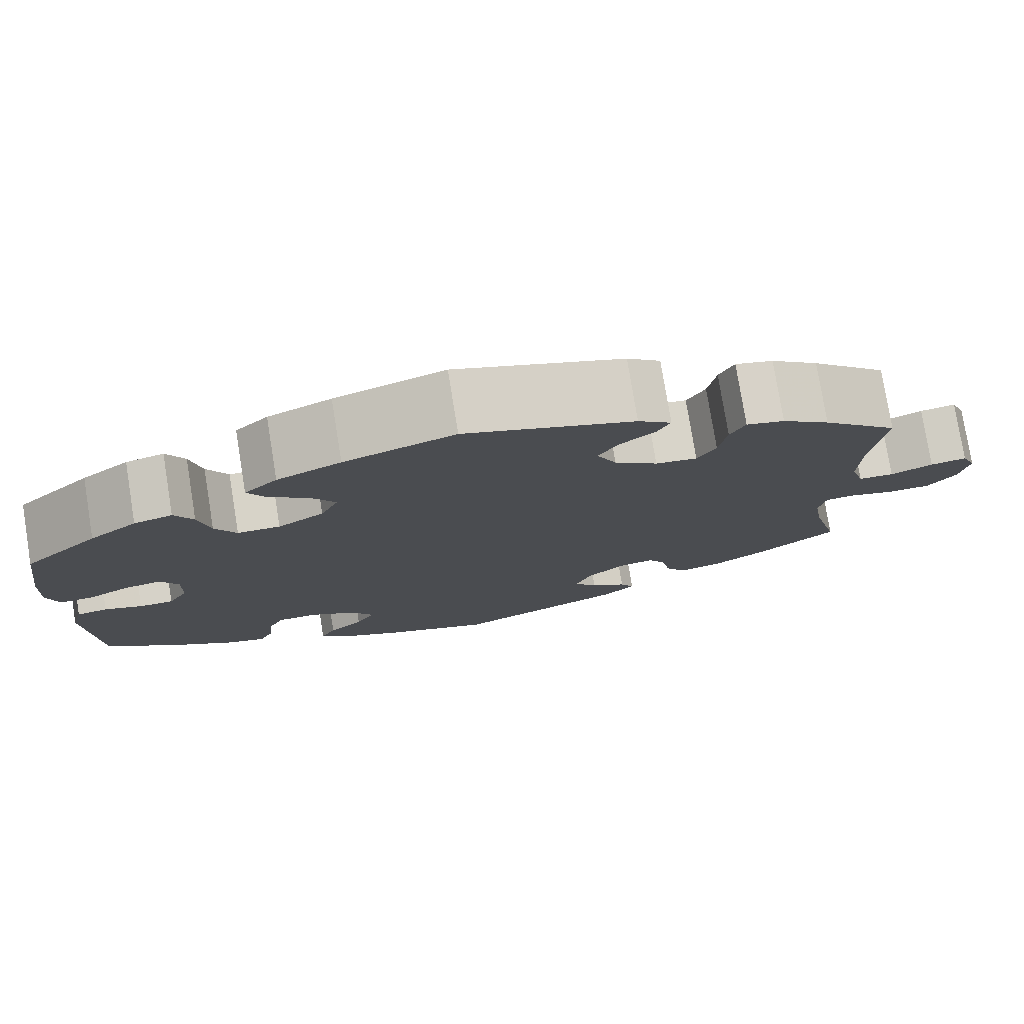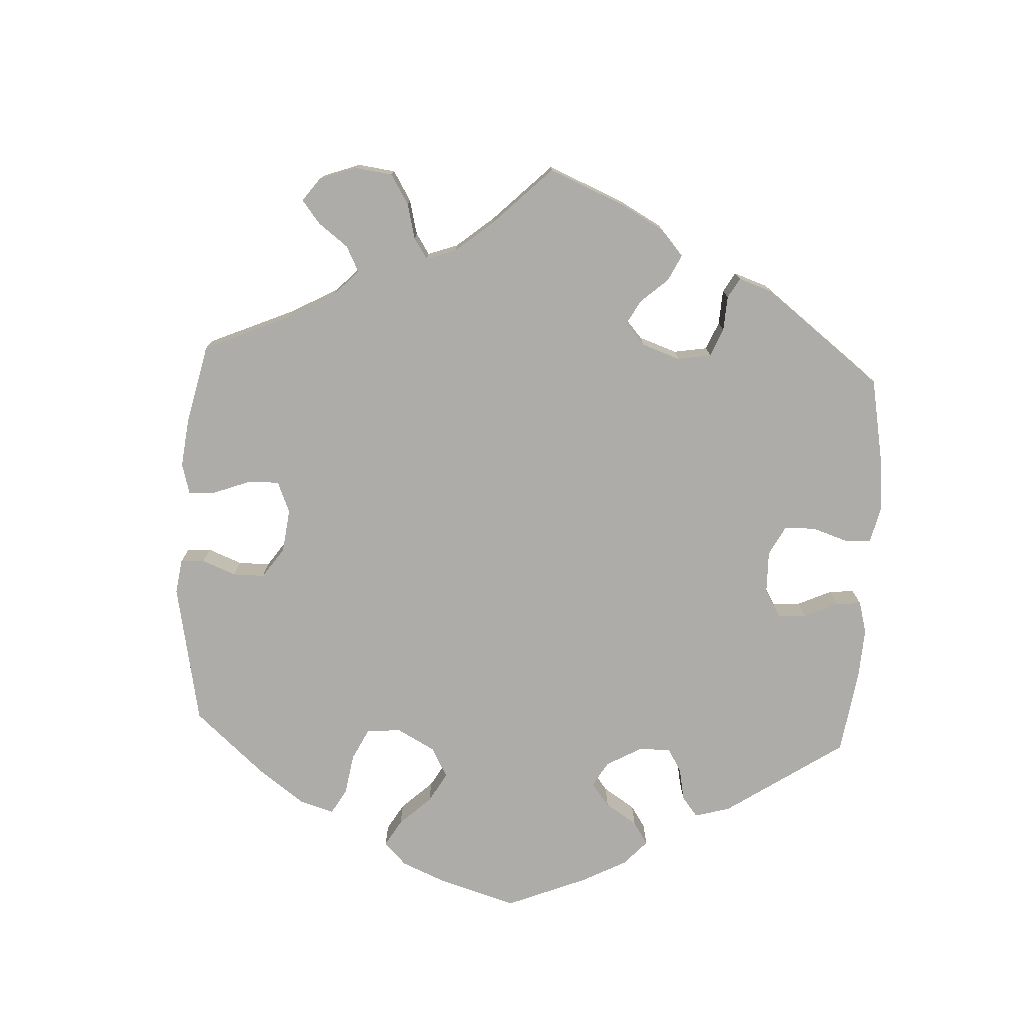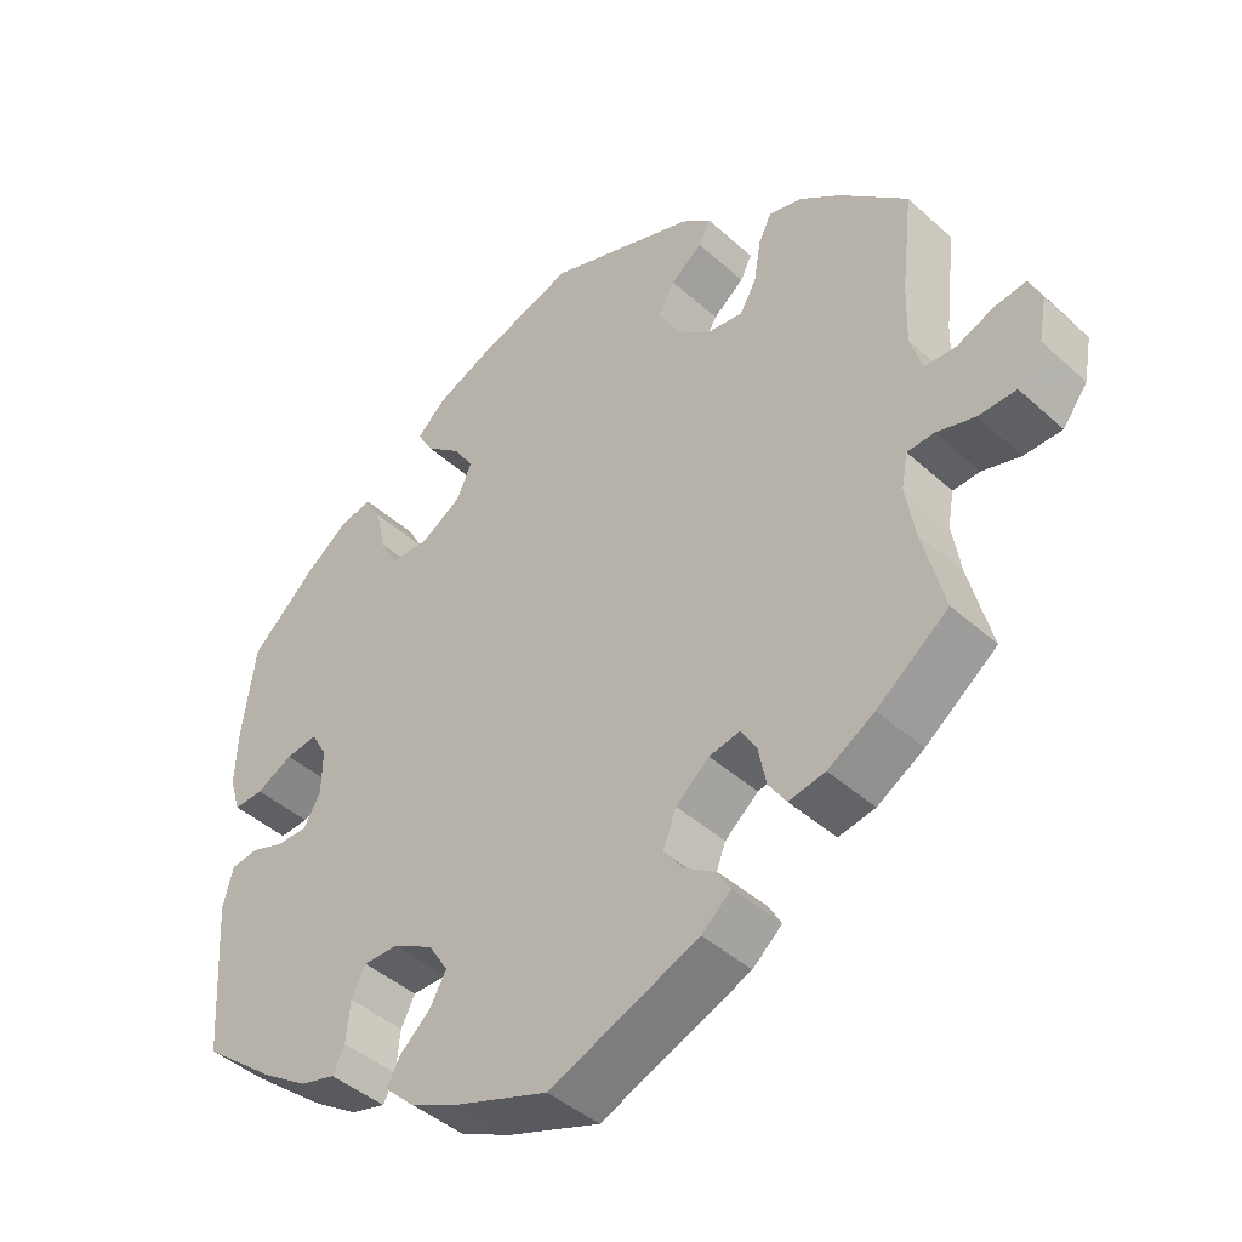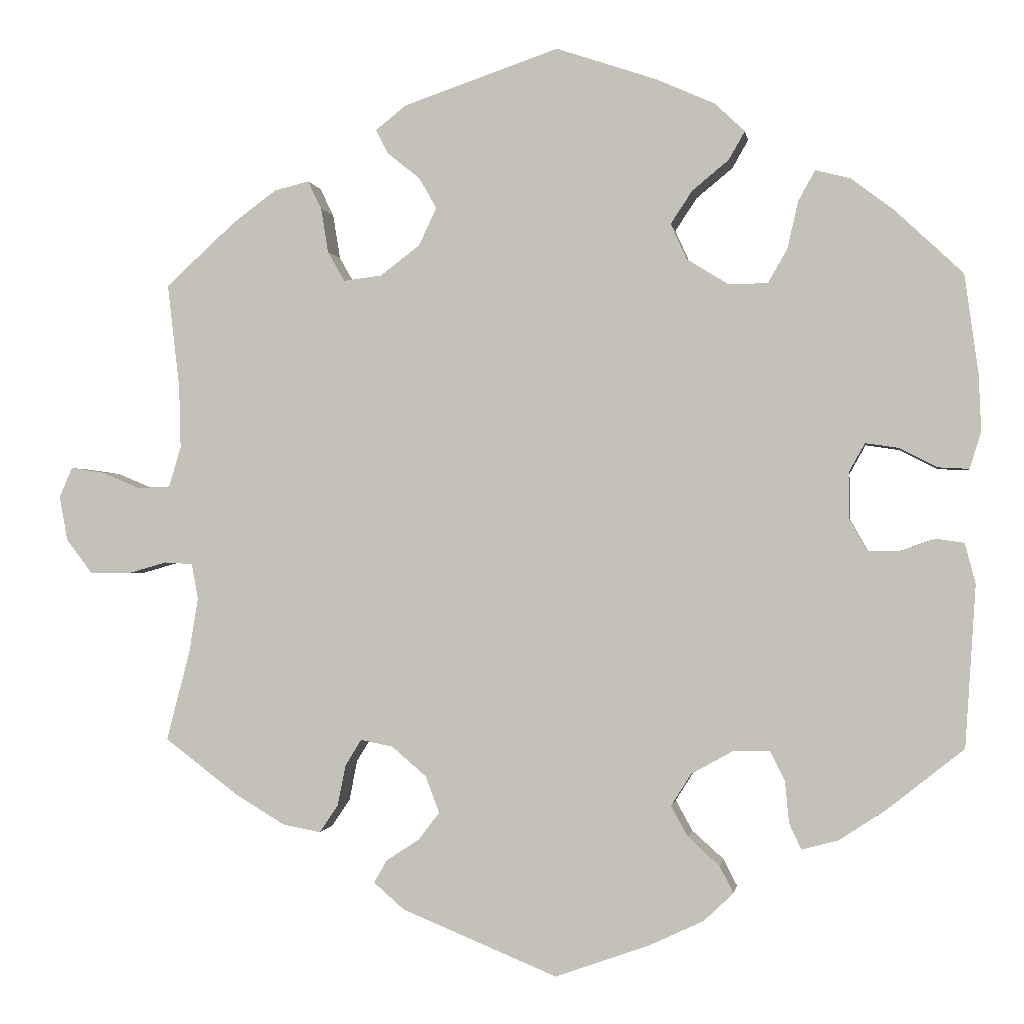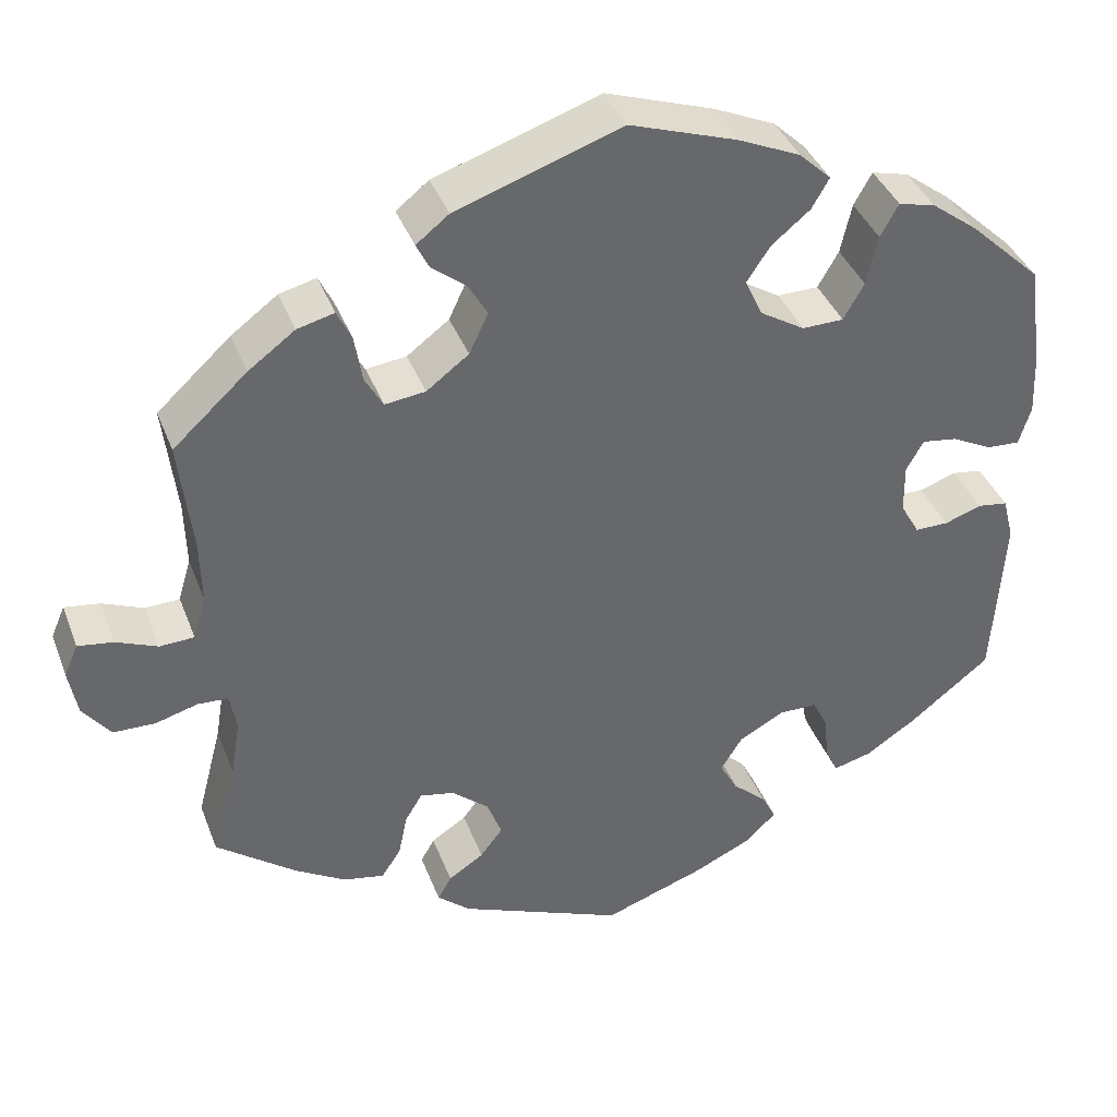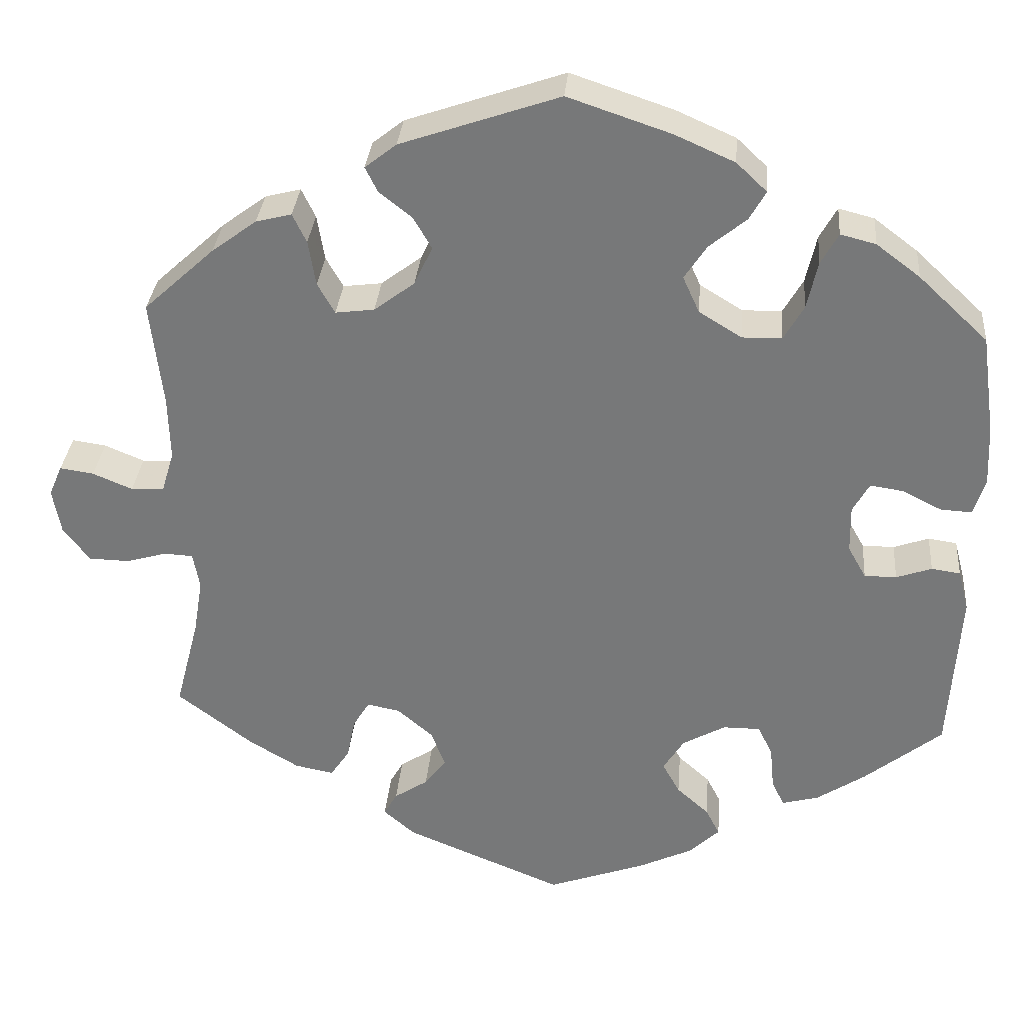
<metadata>
{"format":"obj","ext":"obj","renderer":"f3d","projection":"perspective","resolution":1024,"background":"white","views":[{"elev":77.6,"azim":-9.2,"up":"+Z"},{"elev":-76.8,"azim":117.0,"up":"+Y"},{"elev":-43.3,"azim":43.3,"up":"+Z"},{"elev":-0.7,"azim":-171.4,"up":"+Z"},{"elev":38.7,"azim":160.4,"up":"+Z"},{"elev":32.0,"azim":-175.2,"up":"+Z"}]}
</metadata>
<code>
v 0.408 0.07 -0.359
v 0.348 0.07 -0.395
v 0.301 0.07 -0.404
v 0.278 0.07 -0.37
v 0.268 0.07 -0.32
v 0.248 0.07 -0.287
v 0.208 0.07 -0.295
v 0.165 0.07 -0.332
v 0.148 0.07 -0.377
v 0.174 0.07 -0.411
v 0.215 0.07 -0.438
v 0.231 0.07 -0.466
v 0.193 0.07 -0.499
v 0.001 0.07 -0.578
v -0.117 0.07 -0.536
v -0.183 0.07 -0.505
v -0.22 0.07 -0.47
v -0.203 0.07 -0.437
v -0.164 0.07 -0.402
v -0.143 0.07 -0.364
v -0.168 0.07 -0.324
v -0.22 0.07 -0.295
v -0.265 0.07 -0.295
v -0.283 0.07 -0.331
v -0.288 0.07 -0.383
v -0.303 0.07 -0.415
v -0.348 0.07 -0.403
v -0.407 0.07 -0.364
v -0.501 0.07 -0.289
v -0.514 0.07 -0.089
v -0.501 0.07 -0.039
v -0.466 0.07 -0.034
v -0.423 0.07 -0.049
v -0.384 0.07 -0.049
v -0.362 0.07 -0.01
v -0.361 0.07 0.047
v -0.381 0.07 0.083
v -0.422 0.07 0.077
v -0.469 0.07 0.053
v -0.507 0.07 0.051
v -0.521 0.07 0.096
v -0.518 0.07 0.167
v -0.501 0.07 0.289
v -0.417 0.07 0.368
v -0.364 0.07 0.408
v -0.321 0.07 0.419
v -0.3 0.07 0.381
v -0.287 0.07 0.323
v -0.263 0.07 0.281
v -0.215 0.07 0.28
v -0.163 0.07 0.312
v -0.143 0.07 0.356
v -0.17 0.07 0.397
v -0.215 0.07 0.434
v -0.235 0.07 0.469
v -0.198 0.07 0.504
v -0.126 0.07 0.536
v -0.001 0.07 0.578
v 0.191 0.07 0.512
v 0.229 0.07 0.482
v 0.214 0.07 0.452
v 0.174 0.07 0.42
v 0.152 0.07 0.382
v 0.174 0.07 0.335
v 0.223 0.07 0.298
v 0.27 0.07 0.292
v 0.291 0.07 0.329
v 0.3 0.07 0.384
v 0.317 0.07 0.419
v 0.36 0.07 0.408
v 0.414 0.07 0.368
v 0.5 0.07 0.289
v 0.485 0.07 0.16
v 0.483 0.07 0.083
v 0.498 0.07 0.033
v 0.538 0.07 0.031
v 0.586 0.07 0.051
v 0.627 0.07 0.057
v 0.643 0.07 0.02
v 0.633 0.07 -0.035
v 0.601 0.07 -0.077
v 0.552 0.07 -0.078
v 0.503 0.07 -0.064
v 0.468 0.07 -0.066
v 0.46 0.07 -0.11
v 0.471 0.07 -0.177
v 0.5 0.07 -0.289
v 0.408 0 -0.359
v 0.348 0 -0.395
v 0.301 0 -0.404
v 0.278 0 -0.37
v 0.268 0 -0.32
v 0.248 0 -0.287
v 0.208 0 -0.295
v 0.165 0 -0.332
v 0.148 0 -0.377
v 0.174 0 -0.411
v 0.215 0 -0.438
v 0.231 0 -0.466
v 0.193 0 -0.499
v 0.001 0 -0.578
v -0.117 0 -0.536
v -0.183 0 -0.505
v -0.22 0 -0.47
v -0.203 0 -0.437
v -0.164 0 -0.402
v -0.143 0 -0.364
v -0.168 0 -0.324
v -0.22 0 -0.295
v -0.265 0 -0.295
v -0.283 0 -0.331
v -0.288 0 -0.383
v -0.303 0 -0.415
v -0.348 0 -0.403
v -0.407 0 -0.364
v -0.501 0 -0.289
v -0.514 0 -0.089
v -0.501 0 -0.039
v -0.466 0 -0.034
v -0.423 0 -0.049
v -0.384 0 -0.049
v -0.362 0 -0.01
v -0.361 0 0.047
v -0.381 0 0.083
v -0.422 0 0.077
v -0.469 0 0.053
v -0.507 0 0.051
v -0.521 0 0.096
v -0.518 0 0.167
v -0.501 0 0.289
v -0.417 0 0.368
v -0.364 0 0.408
v -0.321 0 0.419
v -0.3 0 0.381
v -0.287 0 0.323
v -0.263 0 0.281
v -0.215 0 0.28
v -0.163 0 0.312
v -0.143 0 0.356
v -0.17 0 0.397
v -0.215 0 0.434
v -0.235 0 0.469
v -0.198 0 0.504
v -0.126 0 0.536
v -0.001 0 0.578
v 0.191 0 0.512
v 0.229 0 0.482
v 0.214 0 0.452
v 0.174 0 0.42
v 0.152 0 0.382
v 0.174 0 0.335
v 0.223 0 0.298
v 0.27 0 0.292
v 0.291 0 0.329
v 0.3 0 0.384
v 0.317 0 0.419
v 0.36 0 0.408
v 0.414 0 0.368
v 0.5 0 0.289
v 0.485 0 0.16
v 0.483 0 0.083
v 0.498 0 0.033
v 0.538 0 0.031
v 0.586 0 0.051
v 0.627 0 0.057
v 0.643 0 0.02
v 0.633 0 -0.035
v 0.601 0 -0.077
v 0.552 0 -0.078
v 0.503 0 -0.064
v 0.468 0 -0.066
v 0.46 0 -0.11
v 0.471 0 -0.177
v 0.5 0 -0.289
f 86 87 1 2
f 85 86 2 3
f 84 85 3 4
f 80 81 82 83
f 80 83 84
f 79 80 84
f 76 77 78 79
f 75 76 79 84
f 74 75 84 4
f 70 71 72 73
f 67 68 69 70
f 66 67 70 73
f 65 66 73 74
f 59 60 61 62
f 59 62 63
f 58 59 63
f 57 58 63 64
f 53 54 55 56
f 52 53 56 57
f 45 46 47 48
f 45 48 49
f 44 45 49
f 43 44 49
f 42 43 49
f 41 42 49 50
f 38 39 40 41
f 37 38 41 50
f 30 31 32 33
f 30 33 34
f 29 30 34
f 28 29 34 35
f 24 25 26 27
f 23 24 27 28
f 16 17 18 19
f 16 19 20
f 15 16 20
f 14 15 20
f 13 14 20 21
f 10 11 12 13
f 9 10 13 21
f 65 74 4 5
f 52 57 64 65
f 51 52 65
f 36 37 50 51
f 35 36 51 65
f 23 28 35 65
f 22 23 65
f 8 9 21 22
f 7 8 22 65
f 6 7 65
f 5 6 65
f 89 88 174 173
f 90 89 173 172
f 91 90 172 171
f 170 169 168 167
f 171 170 167
f 171 167 166
f 166 165 164 163
f 171 166 163 162
f 91 171 162 161
f 160 159 158 157
f 157 156 155 154
f 160 157 154 153
f 161 160 153 152
f 149 148 147 146
f 150 149 146
f 150 146 145
f 151 150 145 144
f 143 142 141 140
f 144 143 140 139
f 135 134 133 132
f 136 135 132
f 136 132 131
f 136 131 130
f 136 130 129
f 137 136 129 128
f 128 127 126 125
f 137 128 125 124
f 120 119 118 117
f 121 120 117
f 121 117 116
f 122 121 116 115
f 114 113 112 111
f 115 114 111 110
f 106 105 104 103
f 107 106 103
f 107 103 102
f 107 102 101
f 108 107 101 100
f 100 99 98 97
f 108 100 97 96
f 92 91 161 152
f 152 151 144 139
f 152 139 138
f 138 137 124 123
f 152 138 123 122
f 152 122 115 110
f 152 110 109
f 109 108 96 95
f 152 109 95 94
f 152 94 93
f 152 93 92
f 1 88 89 2
f 2 89 90 3
f 3 90 91 4
f 4 91 92 5
f 5 92 93 6
f 6 93 94 7
f 7 94 95 8
f 8 95 96 9
f 9 96 97 10
f 10 97 98 11
f 11 98 99 12
f 12 99 100 13
f 13 100 101 14
f 14 101 102 15
f 15 102 103 16
f 16 103 104 17
f 17 104 105 18
f 18 105 106 19
f 19 106 107 20
f 20 107 108 21
f 21 108 109 22
f 22 109 110 23
f 23 110 111 24
f 24 111 112 25
f 25 112 113 26
f 26 113 114 27
f 27 114 115 28
f 28 115 116 29
f 29 116 117 30
f 30 117 118 31
f 31 118 119 32
f 32 119 120 33
f 33 120 121 34
f 34 121 122 35
f 35 122 123 36
f 36 123 124 37
f 37 124 125 38
f 38 125 126 39
f 39 126 127 40
f 40 127 128 41
f 41 128 129 42
f 42 129 130 43
f 43 130 131 44
f 44 131 132 45
f 45 132 133 46
f 46 133 134 47
f 47 134 135 48
f 48 135 136 49
f 49 136 137 50
f 50 137 138 51
f 51 138 139 52
f 52 139 140 53
f 53 140 141 54
f 54 141 142 55
f 55 142 143 56
f 56 143 144 57
f 57 144 145 58
f 58 145 146 59
f 59 146 147 60
f 60 147 148 61
f 61 148 149 62
f 62 149 150 63
f 63 150 151 64
f 64 151 152 65
f 65 152 153 66
f 66 153 154 67
f 67 154 155 68
f 68 155 156 69
f 69 156 157 70
f 70 157 158 71
f 71 158 159 72
f 72 159 160 73
f 73 160 161 74
f 74 161 162 75
f 75 162 163 76
f 76 163 164 77
f 77 164 165 78
f 78 165 166 79
f 79 166 167 80
f 80 167 168 81
f 81 168 169 82
f 82 169 170 83
f 83 170 171 84
f 84 171 172 85
f 85 172 173 86
f 86 173 174 87
f 87 174 88 1

</code>
